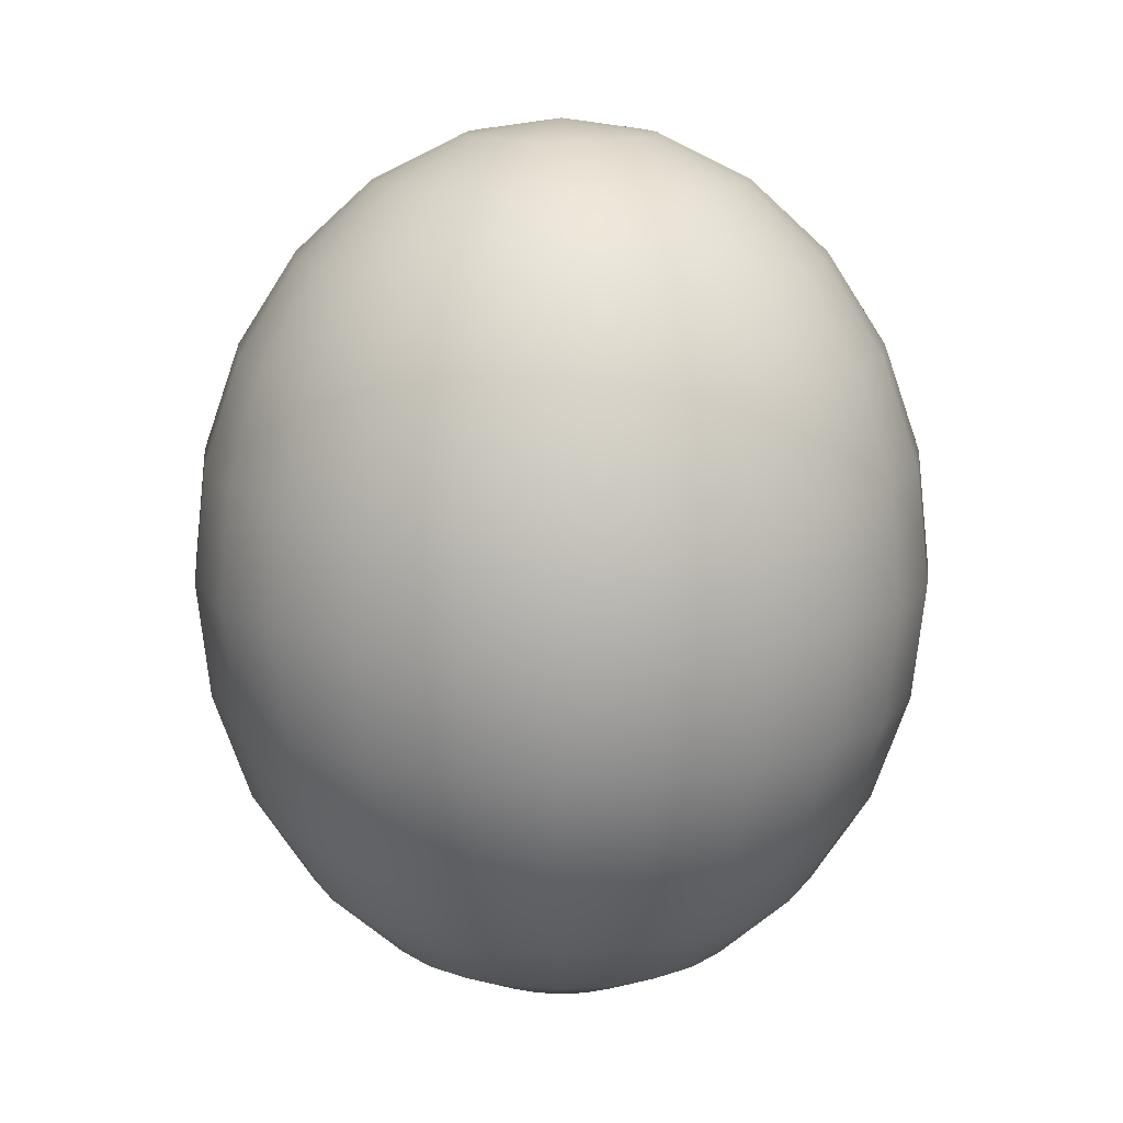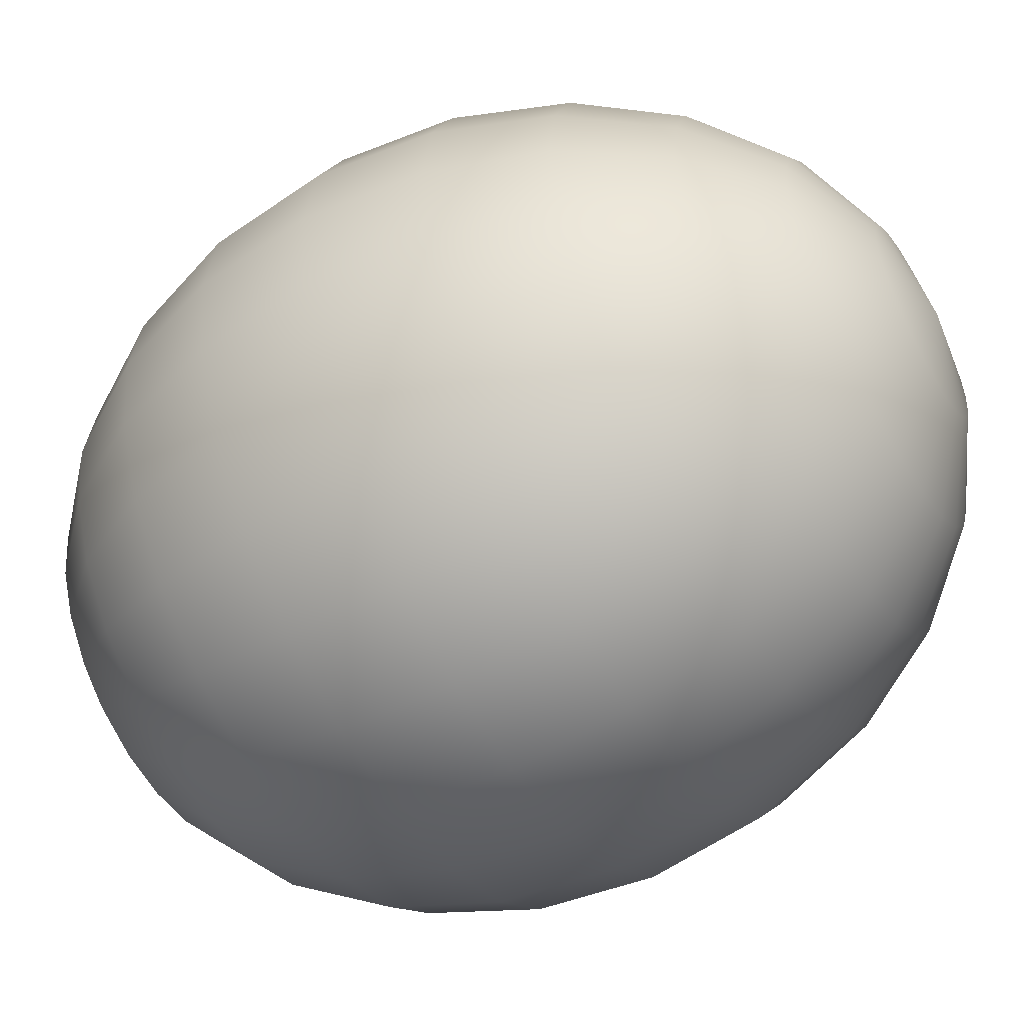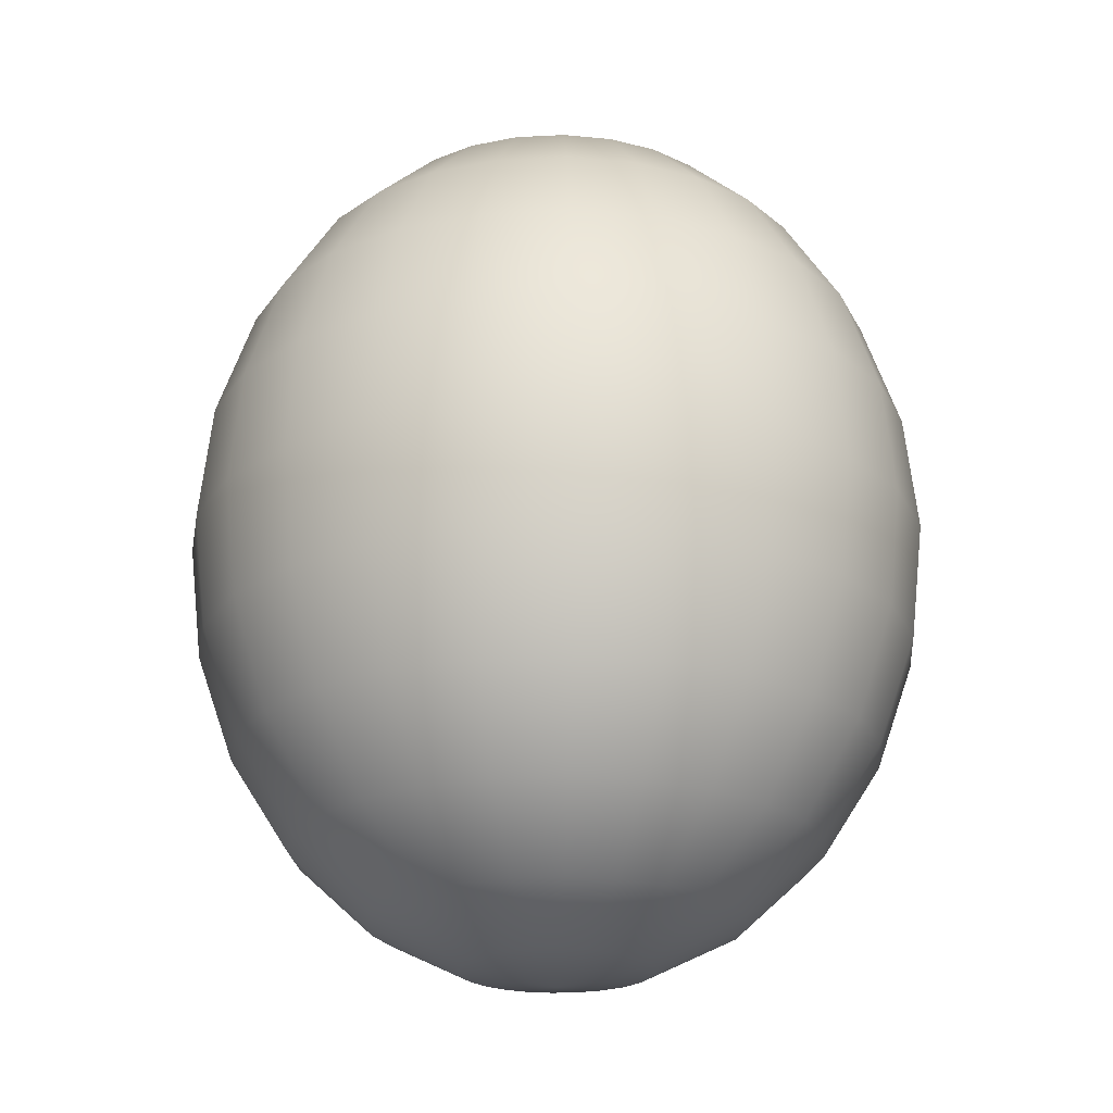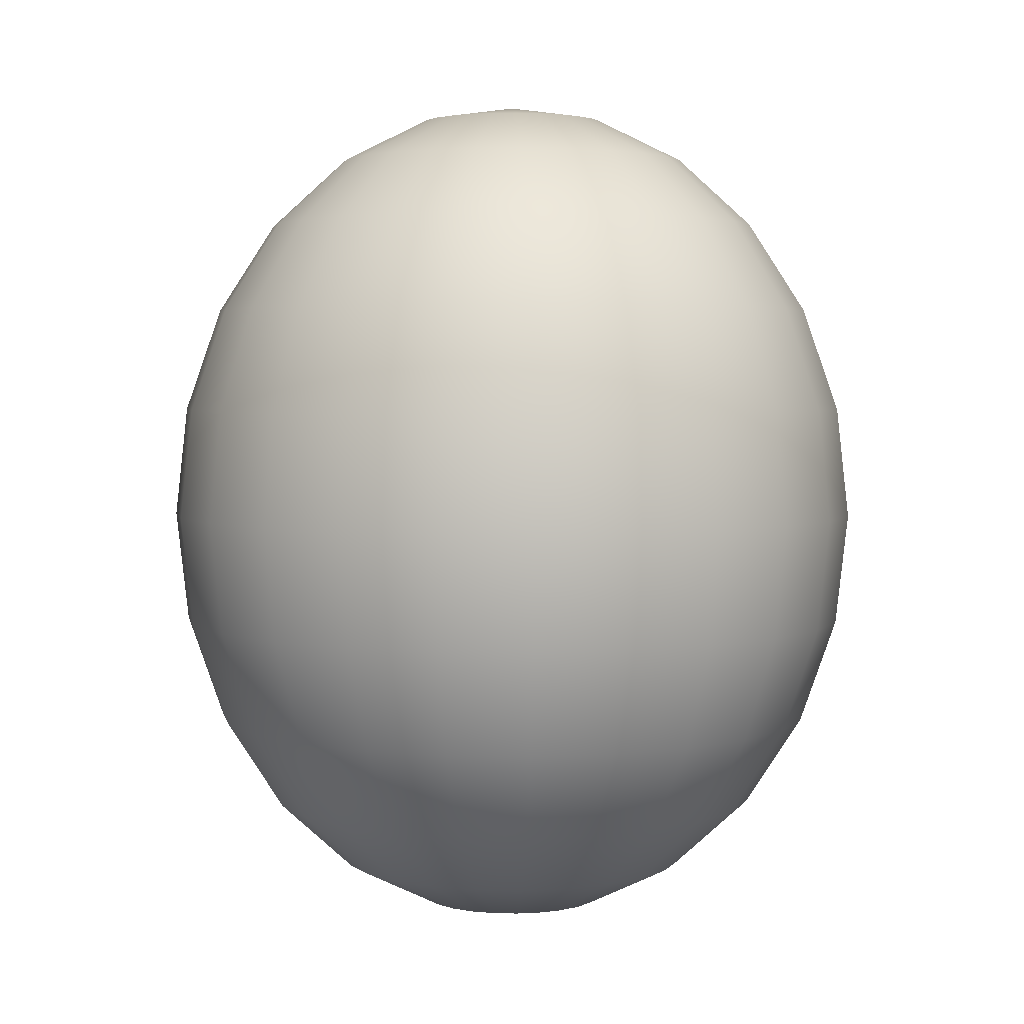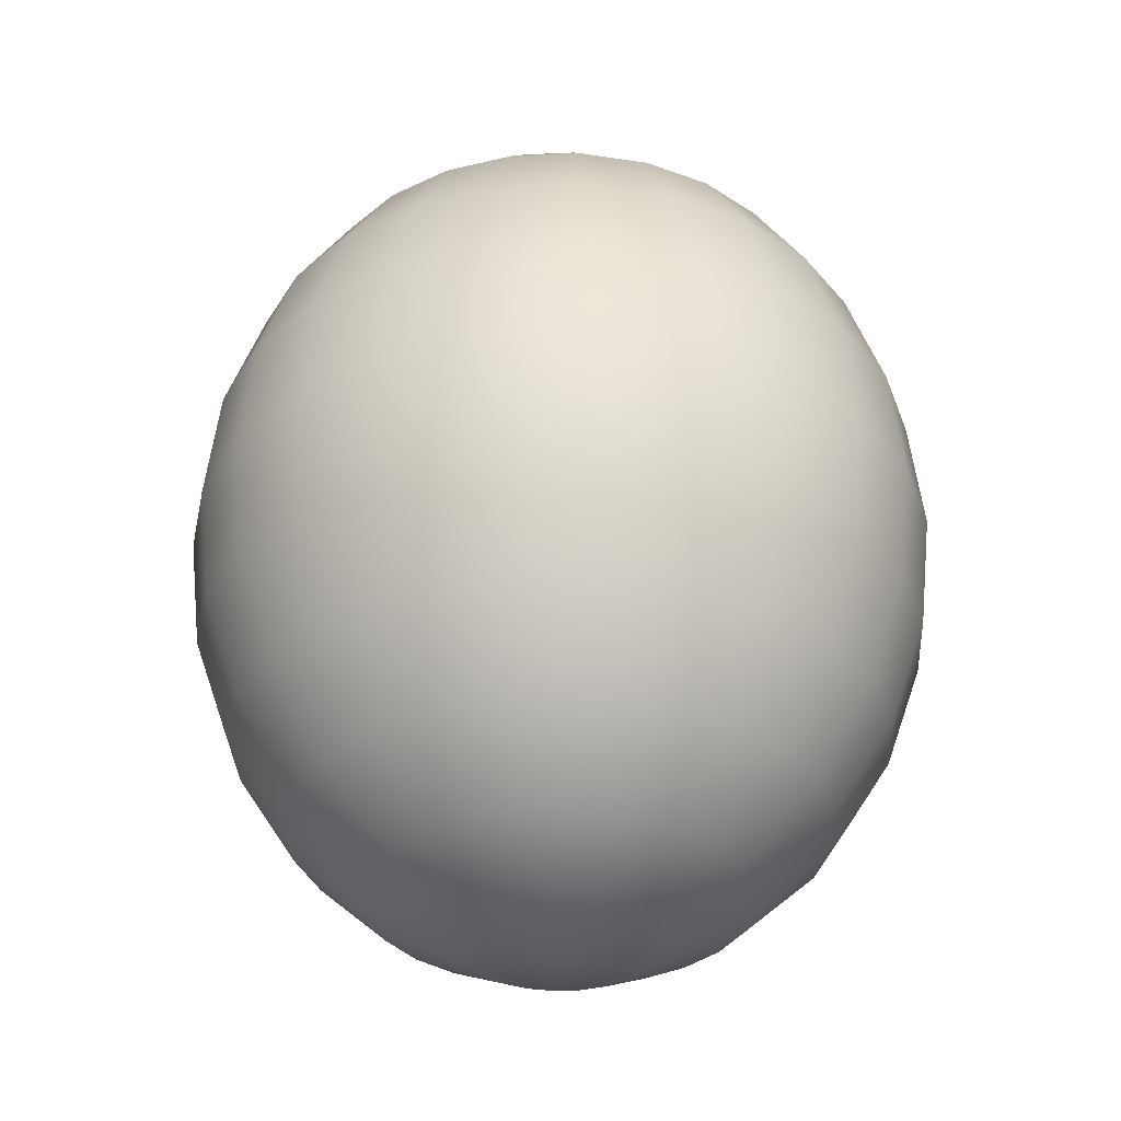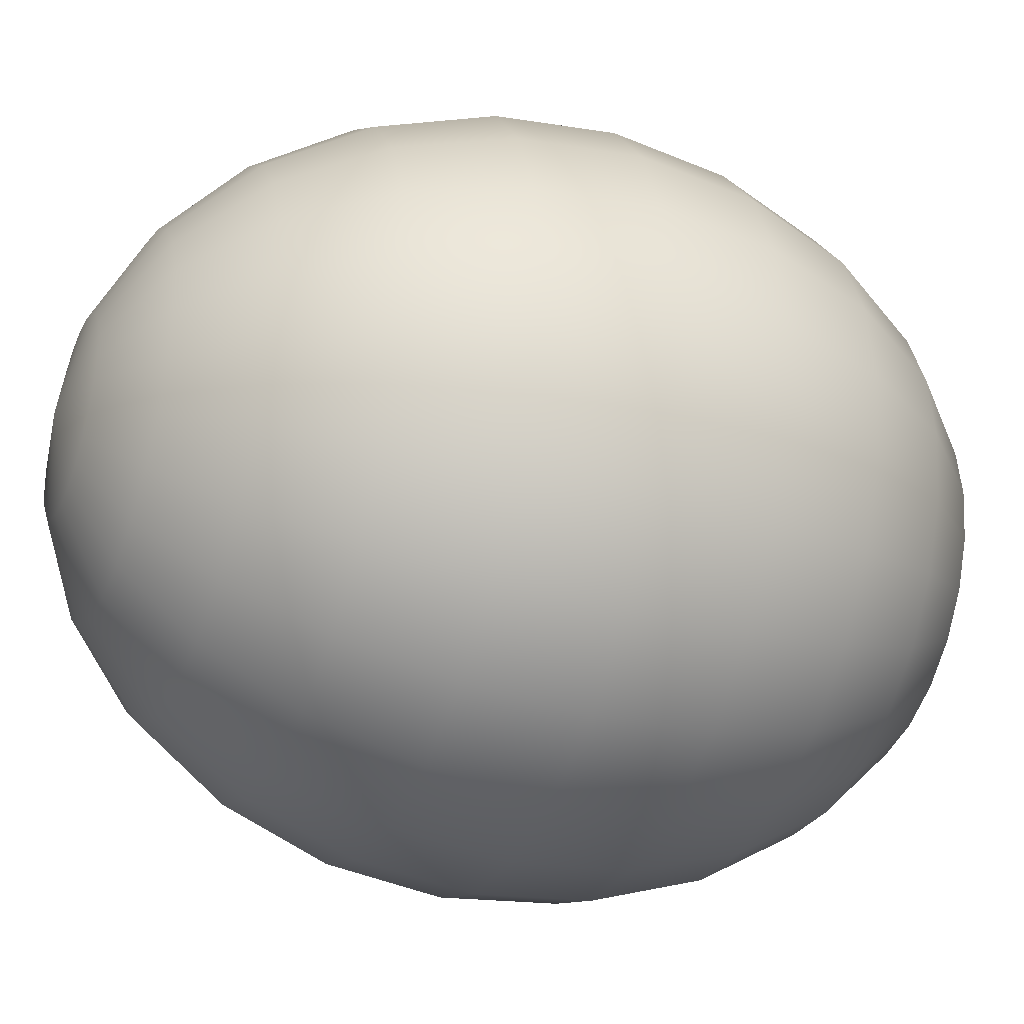
<metadata>
{"format":"obj","ext":"obj","renderer":"f3d","projection":"perspective","resolution":1024,"background":"white","views":[{"elev":14.0,"azim":-89.6,"up":"+Y"},{"elev":-53.9,"azim":-60.1,"up":"+Z"},{"elev":-21.8,"azim":-62.3,"up":"+Y"},{"elev":3.4,"azim":-33.3,"up":"+Y"},{"elev":-33.5,"azim":-139.2,"up":"+Y"},{"elev":-33.8,"azim":-111.4,"up":"+Z"}]}
</metadata>
<code>
v 0 -36 -0
v 0 36 -0
v 7.765 -34.77 -0
v 7.5 -34.77 -2.01
v 6.724 -34.77 -3.882
v 5.49 -34.77 -5.49
v 3.882 -34.77 -6.724
v 2.01 -34.77 -7.5
v 4.754e-16 -34.77 -7.765
v -2.01 -34.77 -7.5
v -3.882 -34.77 -6.724
v -5.49 -34.77 -5.49
v -6.724 -34.77 -3.882
v -7.5 -34.77 -2.01
v -7.765 -34.77 -9.509e-16
v -7.5 -34.77 2.01
v -6.724 -34.77 3.882
v -5.49 -34.77 5.49
v -3.882 -34.77 6.724
v -2.01 -34.77 7.5
v -1.426e-15 -34.77 7.765
v 2.01 -34.77 7.5
v 3.882 -34.77 6.724
v 5.49 -34.77 5.49
v 6.724 -34.77 3.882
v 7.5 -34.77 2.01
v 15 -31.18 -0
v 14.49 -31.18 -3.882
v 12.99 -31.18 -7.5
v 10.61 -31.18 -10.61
v 7.5 -31.18 -12.99
v 3.882 -31.18 -14.49
v 9.185e-16 -31.18 -15
v -3.882 -31.18 -14.49
v -7.5 -31.18 -12.99
v -10.61 -31.18 -10.61
v -12.99 -31.18 -7.5
v -14.49 -31.18 -3.882
v -15 -31.18 -1.837e-15
v -14.49 -31.18 3.882
v -12.99 -31.18 7.5
v -10.61 -31.18 10.61
v -7.5 -31.18 12.99
v -3.882 -31.18 14.49
v -2.755e-15 -31.18 15
v 3.882 -31.18 14.49
v 7.5 -31.18 12.99
v 10.61 -31.18 10.61
v 12.99 -31.18 7.5
v 14.49 -31.18 3.882
v 21.21 -25.46 -0
v 20.49 -25.46 -5.49
v 18.37 -25.46 -10.61
v 15 -25.46 -15
v 10.61 -25.46 -18.37
v 5.49 -25.46 -20.49
v 1.299e-15 -25.46 -21.21
v -5.49 -25.46 -20.49
v -10.61 -25.46 -18.37
v -15 -25.46 -15
v -18.37 -25.46 -10.61
v -20.49 -25.46 -5.49
v -21.21 -25.46 -2.598e-15
v -20.49 -25.46 5.49
v -18.37 -25.46 10.61
v -15 -25.46 15
v -10.61 -25.46 18.37
v -5.49 -25.46 20.49
v -3.897e-15 -25.46 21.21
v 5.49 -25.46 20.49
v 10.61 -25.46 18.37
v 15 -25.46 15
v 18.37 -25.46 10.61
v 20.49 -25.46 5.49
v 25.98 -18 -0
v 25.1 -18 -6.724
v 22.5 -18 -12.99
v 18.37 -18 -18.37
v 12.99 -18 -22.5
v 6.724 -18 -25.1
v 1.591e-15 -18 -25.98
v -6.724 -18 -25.1
v -12.99 -18 -22.5
v -18.37 -18 -18.37
v -22.5 -18 -12.99
v -25.1 -18 -6.724
v -25.98 -18 -3.182e-15
v -25.1 -18 6.724
v -22.5 -18 12.99
v -18.37 -18 18.37
v -12.99 -18 22.5
v -6.724 -18 25.1
v -4.773e-15 -18 25.98
v 6.724 -18 25.1
v 12.99 -18 22.5
v 18.37 -18 18.37
v 22.5 -18 12.99
v 25.1 -18 6.724
v 28.98 -9.317 -0
v 27.99 -9.317 -7.5
v 25.1 -9.317 -14.49
v 20.49 -9.317 -20.49
v 14.49 -9.317 -25.1
v 7.5 -9.317 -27.99
v 1.774e-15 -9.317 -28.98
v -7.5 -9.317 -27.99
v -14.49 -9.317 -25.1
v -20.49 -9.317 -20.49
v -25.1 -9.317 -14.49
v -27.99 -9.317 -7.5
v -28.98 -9.317 -3.549e-15
v -27.99 -9.317 7.5
v -25.1 -9.317 14.49
v -20.49 -9.317 20.49
v -14.49 -9.317 25.1
v -7.5 -9.317 27.99
v -5.323e-15 -9.317 28.98
v 7.5 -9.317 27.99
v 14.49 -9.317 25.1
v 20.49 -9.317 20.49
v 25.1 -9.317 14.49
v 27.99 -9.317 7.5
v 30 0 -0
v 28.98 0 -7.765
v 25.98 0 -15
v 21.21 0 -21.21
v 15 0 -25.98
v 7.765 0 -28.98
v 1.837e-15 0 -30
v -7.765 0 -28.98
v -15 0 -25.98
v -21.21 0 -21.21
v -25.98 0 -15
v -28.98 0 -7.765
v -30 0 -3.674e-15
v -28.98 0 7.765
v -25.98 0 15
v -21.21 0 21.21
v -15 0 25.98
v -7.765 0 28.98
v -5.511e-15 0 30
v 7.765 0 28.98
v 15 0 25.98
v 21.21 0 21.21
v 25.98 0 15
v 28.98 0 7.765
v 28.98 9.317 -0
v 27.99 9.317 -7.5
v 25.1 9.317 -14.49
v 20.49 9.317 -20.49
v 14.49 9.317 -25.1
v 7.5 9.317 -27.99
v 1.774e-15 9.317 -28.98
v -7.5 9.317 -27.99
v -14.49 9.317 -25.1
v -20.49 9.317 -20.49
v -25.1 9.317 -14.49
v -27.99 9.317 -7.5
v -28.98 9.317 -3.549e-15
v -27.99 9.317 7.5
v -25.1 9.317 14.49
v -20.49 9.317 20.49
v -14.49 9.317 25.1
v -7.5 9.317 27.99
v -5.323e-15 9.317 28.98
v 7.5 9.317 27.99
v 14.49 9.317 25.1
v 20.49 9.317 20.49
v 25.1 9.317 14.49
v 27.99 9.317 7.5
v 25.98 18 -0
v 25.1 18 -6.724
v 22.5 18 -12.99
v 18.37 18 -18.37
v 12.99 18 -22.5
v 6.724 18 -25.1
v 1.591e-15 18 -25.98
v -6.724 18 -25.1
v -12.99 18 -22.5
v -18.37 18 -18.37
v -22.5 18 -12.99
v -25.1 18 -6.724
v -25.98 18 -3.182e-15
v -25.1 18 6.724
v -22.5 18 12.99
v -18.37 18 18.37
v -12.99 18 22.5
v -6.724 18 25.1
v -4.773e-15 18 25.98
v 6.724 18 25.1
v 12.99 18 22.5
v 18.37 18 18.37
v 22.5 18 12.99
v 25.1 18 6.724
v 21.21 25.46 -0
v 20.49 25.46 -5.49
v 18.37 25.46 -10.61
v 15 25.46 -15
v 10.61 25.46 -18.37
v 5.49 25.46 -20.49
v 1.299e-15 25.46 -21.21
v -5.49 25.46 -20.49
v -10.61 25.46 -18.37
v -15 25.46 -15
v -18.37 25.46 -10.61
v -20.49 25.46 -5.49
v -21.21 25.46 -2.598e-15
v -20.49 25.46 5.49
v -18.37 25.46 10.61
v -15 25.46 15
v -10.61 25.46 18.37
v -5.49 25.46 20.49
v -3.897e-15 25.46 21.21
v 5.49 25.46 20.49
v 10.61 25.46 18.37
v 15 25.46 15
v 18.37 25.46 10.61
v 20.49 25.46 5.49
v 15 31.18 -0
v 14.49 31.18 -3.882
v 12.99 31.18 -7.5
v 10.61 31.18 -10.61
v 7.5 31.18 -12.99
v 3.882 31.18 -14.49
v 9.185e-16 31.18 -15
v -3.882 31.18 -14.49
v -7.5 31.18 -12.99
v -10.61 31.18 -10.61
v -12.99 31.18 -7.5
v -14.49 31.18 -3.882
v -15 31.18 -1.837e-15
v -14.49 31.18 3.882
v -12.99 31.18 7.5
v -10.61 31.18 10.61
v -7.5 31.18 12.99
v -3.882 31.18 14.49
v -2.755e-15 31.18 15
v 3.882 31.18 14.49
v 7.5 31.18 12.99
v 10.61 31.18 10.61
v 12.99 31.18 7.5
v 14.49 31.18 3.882
v 7.765 34.77 -0
v 7.5 34.77 -2.01
v 6.724 34.77 -3.882
v 5.49 34.77 -5.49
v 3.882 34.77 -6.724
v 2.01 34.77 -7.5
v 4.754e-16 34.77 -7.765
v -2.01 34.77 -7.5
v -3.882 34.77 -6.724
v -5.49 34.77 -5.49
v -6.724 34.77 -3.882
v -7.5 34.77 -2.01
v -7.765 34.77 -9.509e-16
v -7.5 34.77 2.01
v -6.724 34.77 3.882
v -5.49 34.77 5.49
v -3.882 34.77 6.724
v -2.01 34.77 7.5
v -1.426e-15 34.77 7.765
v 2.01 34.77 7.5
v 3.882 34.77 6.724
v 5.49 34.77 5.49
v 6.724 34.77 3.882
v 7.5 34.77 2.01
f 4 28 27 3
f 5 29 28 4
f 6 30 29 5
f 7 31 30 6
f 8 32 31 7
f 9 33 32 8
f 10 34 33 9
f 11 35 34 10
f 12 36 35 11
f 13 37 36 12
f 14 38 37 13
f 15 39 38 14
f 16 40 39 15
f 17 41 40 16
f 18 42 41 17
f 19 43 42 18
f 20 44 43 19
f 21 45 44 20
f 22 46 45 21
f 23 47 46 22
f 24 48 47 23
f 25 49 48 24
f 26 50 49 25
f 3 27 50 26
f 28 52 51 27
f 29 53 52 28
f 30 54 53 29
f 31 55 54 30
f 32 56 55 31
f 33 57 56 32
f 34 58 57 33
f 35 59 58 34
f 36 60 59 35
f 37 61 60 36
f 38 62 61 37
f 39 63 62 38
f 40 64 63 39
f 41 65 64 40
f 42 66 65 41
f 43 67 66 42
f 44 68 67 43
f 45 69 68 44
f 46 70 69 45
f 47 71 70 46
f 48 72 71 47
f 49 73 72 48
f 50 74 73 49
f 27 51 74 50
f 52 76 75 51
f 53 77 76 52
f 54 78 77 53
f 55 79 78 54
f 56 80 79 55
f 57 81 80 56
f 58 82 81 57
f 59 83 82 58
f 60 84 83 59
f 61 85 84 60
f 62 86 85 61
f 63 87 86 62
f 64 88 87 63
f 65 89 88 64
f 66 90 89 65
f 67 91 90 66
f 68 92 91 67
f 69 93 92 68
f 70 94 93 69
f 71 95 94 70
f 72 96 95 71
f 73 97 96 72
f 74 98 97 73
f 51 75 98 74
f 76 100 99 75
f 77 101 100 76
f 78 102 101 77
f 79 103 102 78
f 80 104 103 79
f 81 105 104 80
f 82 106 105 81
f 83 107 106 82
f 84 108 107 83
f 85 109 108 84
f 86 110 109 85
f 87 111 110 86
f 88 112 111 87
f 89 113 112 88
f 90 114 113 89
f 91 115 114 90
f 92 116 115 91
f 93 117 116 92
f 94 118 117 93
f 95 119 118 94
f 96 120 119 95
f 97 121 120 96
f 98 122 121 97
f 75 99 122 98
f 100 124 123 99
f 101 125 124 100
f 102 126 125 101
f 103 127 126 102
f 104 128 127 103
f 105 129 128 104
f 106 130 129 105
f 107 131 130 106
f 108 132 131 107
f 109 133 132 108
f 110 134 133 109
f 111 135 134 110
f 112 136 135 111
f 113 137 136 112
f 114 138 137 113
f 115 139 138 114
f 116 140 139 115
f 117 141 140 116
f 118 142 141 117
f 119 143 142 118
f 120 144 143 119
f 121 145 144 120
f 122 146 145 121
f 99 123 146 122
f 124 148 147 123
f 125 149 148 124
f 126 150 149 125
f 127 151 150 126
f 128 152 151 127
f 129 153 152 128
f 130 154 153 129
f 131 155 154 130
f 132 156 155 131
f 133 157 156 132
f 134 158 157 133
f 135 159 158 134
f 136 160 159 135
f 137 161 160 136
f 138 162 161 137
f 139 163 162 138
f 140 164 163 139
f 141 165 164 140
f 142 166 165 141
f 143 167 166 142
f 144 168 167 143
f 145 169 168 144
f 146 170 169 145
f 123 147 170 146
f 148 172 171 147
f 149 173 172 148
f 150 174 173 149
f 151 175 174 150
f 152 176 175 151
f 153 177 176 152
f 154 178 177 153
f 155 179 178 154
f 156 180 179 155
f 157 181 180 156
f 158 182 181 157
f 159 183 182 158
f 160 184 183 159
f 161 185 184 160
f 162 186 185 161
f 163 187 186 162
f 164 188 187 163
f 165 189 188 164
f 166 190 189 165
f 167 191 190 166
f 168 192 191 167
f 169 193 192 168
f 170 194 193 169
f 147 171 194 170
f 172 196 195 171
f 173 197 196 172
f 174 198 197 173
f 175 199 198 174
f 176 200 199 175
f 177 201 200 176
f 178 202 201 177
f 179 203 202 178
f 180 204 203 179
f 181 205 204 180
f 182 206 205 181
f 183 207 206 182
f 184 208 207 183
f 185 209 208 184
f 186 210 209 185
f 187 211 210 186
f 188 212 211 187
f 189 213 212 188
f 190 214 213 189
f 191 215 214 190
f 192 216 215 191
f 193 217 216 192
f 194 218 217 193
f 171 195 218 194
f 196 220 219 195
f 197 221 220 196
f 198 222 221 197
f 199 223 222 198
f 200 224 223 199
f 201 225 224 200
f 202 226 225 201
f 203 227 226 202
f 204 228 227 203
f 205 229 228 204
f 206 230 229 205
f 207 231 230 206
f 208 232 231 207
f 209 233 232 208
f 210 234 233 209
f 211 235 234 210
f 212 236 235 211
f 213 237 236 212
f 214 238 237 213
f 215 239 238 214
f 216 240 239 215
f 217 241 240 216
f 218 242 241 217
f 195 219 242 218
f 220 244 243 219
f 221 245 244 220
f 222 246 245 221
f 223 247 246 222
f 224 248 247 223
f 225 249 248 224
f 226 250 249 225
f 227 251 250 226
f 228 252 251 227
f 229 253 252 228
f 230 254 253 229
f 231 255 254 230
f 232 256 255 231
f 233 257 256 232
f 234 258 257 233
f 235 259 258 234
f 236 260 259 235
f 237 261 260 236
f 238 262 261 237
f 239 263 262 238
f 240 264 263 239
f 241 265 264 240
f 242 266 265 241
f 219 243 266 242
f 4 3 1
f 2 243 244
f 5 4 1
f 2 244 245
f 6 5 1
f 2 245 246
f 7 6 1
f 2 246 247
f 8 7 1
f 2 247 248
f 9 8 1
f 2 248 249
f 10 9 1
f 2 249 250
f 11 10 1
f 2 250 251
f 12 11 1
f 2 251 252
f 13 12 1
f 2 252 253
f 14 13 1
f 2 253 254
f 15 14 1
f 2 254 255
f 16 15 1
f 2 255 256
f 17 16 1
f 2 256 257
f 18 17 1
f 2 257 258
f 19 18 1
f 2 258 259
f 20 19 1
f 2 259 260
f 21 20 1
f 2 260 261
f 22 21 1
f 2 261 262
f 23 22 1
f 2 262 263
f 24 23 1
f 2 263 264
f 25 24 1
f 2 264 265
f 26 25 1
f 2 265 266
f 3 26 1
f 2 266 243

</code>
